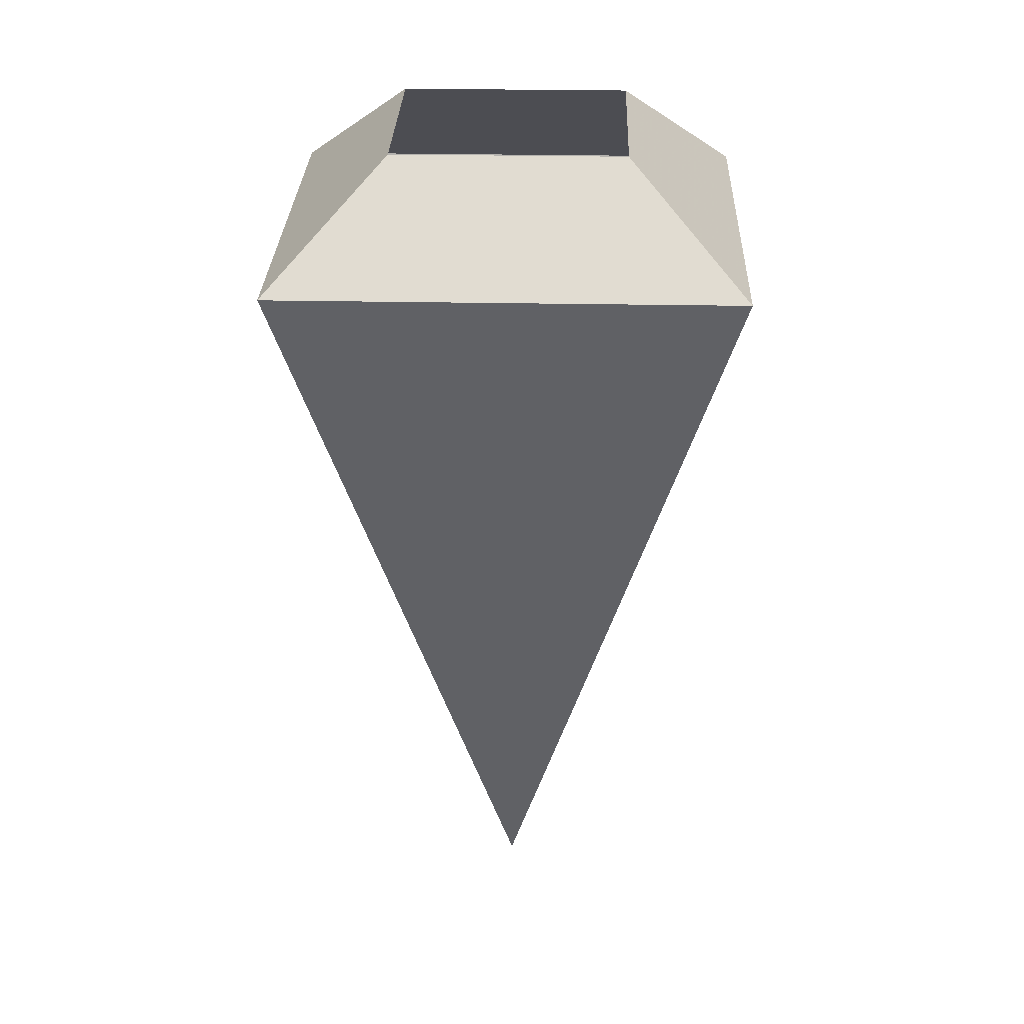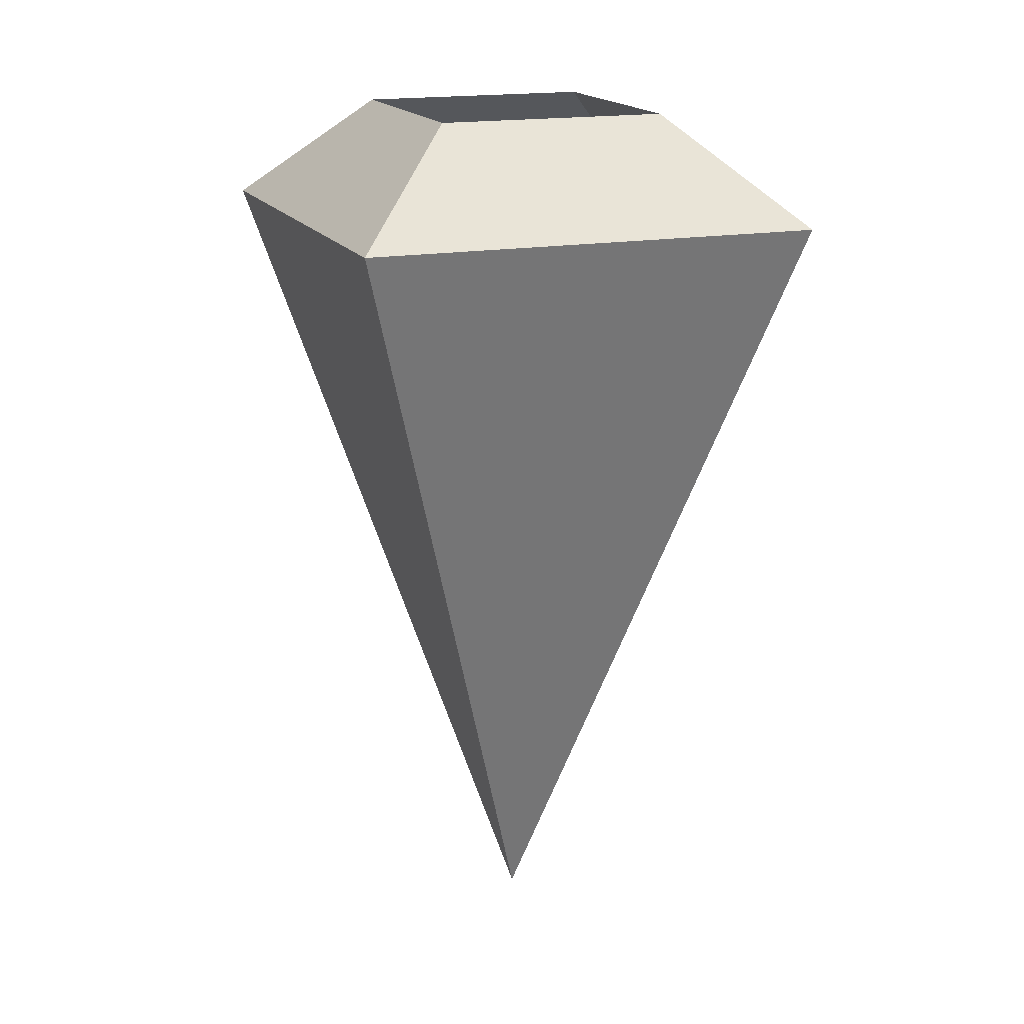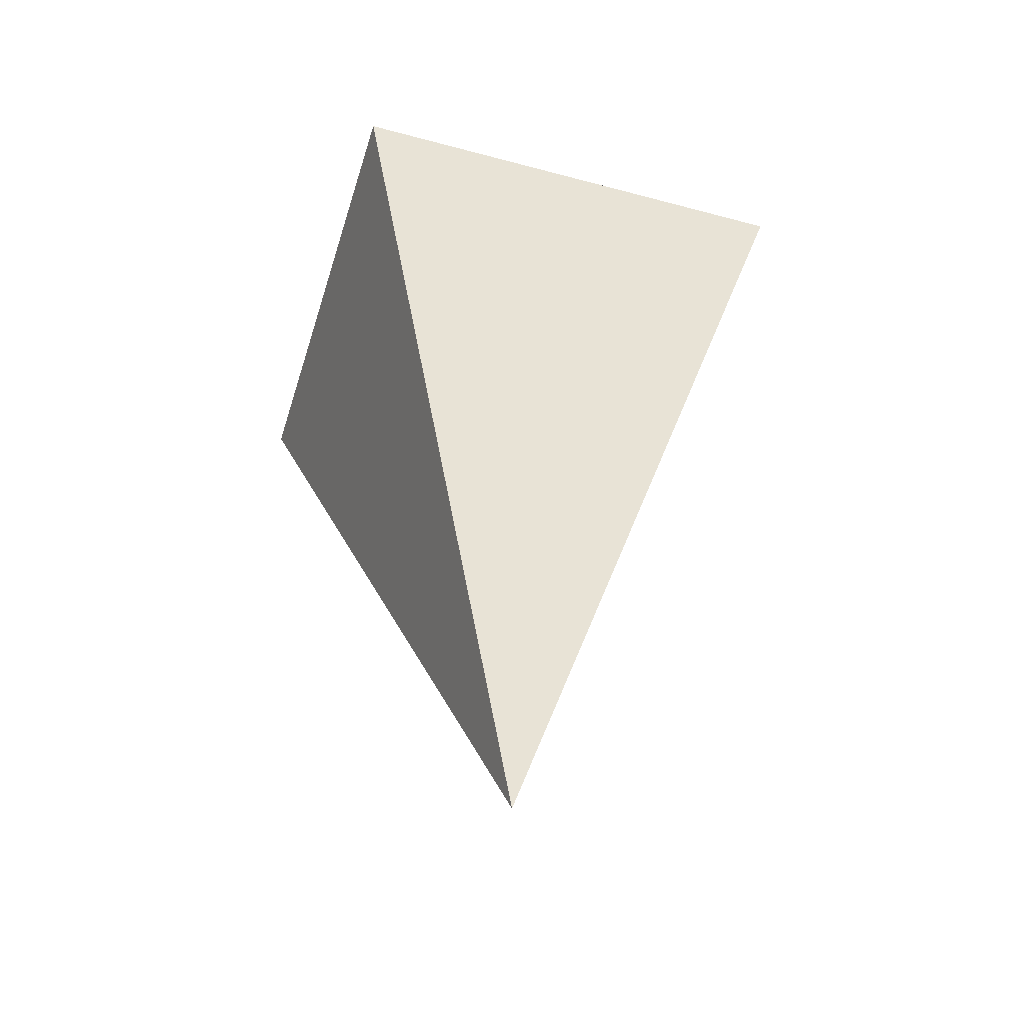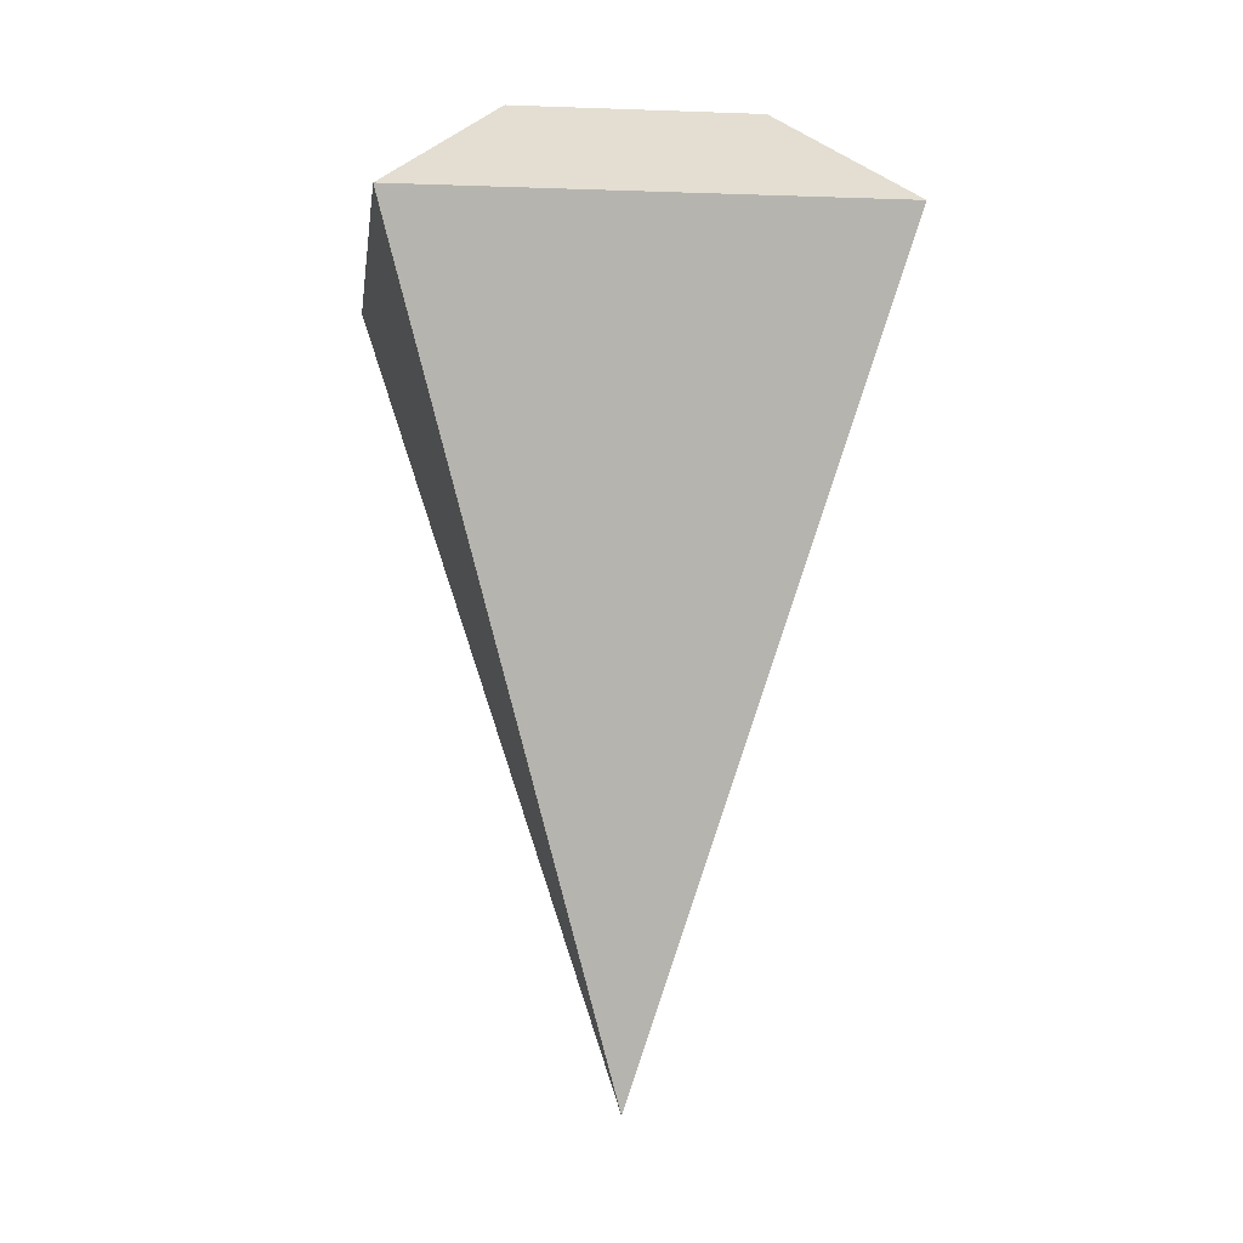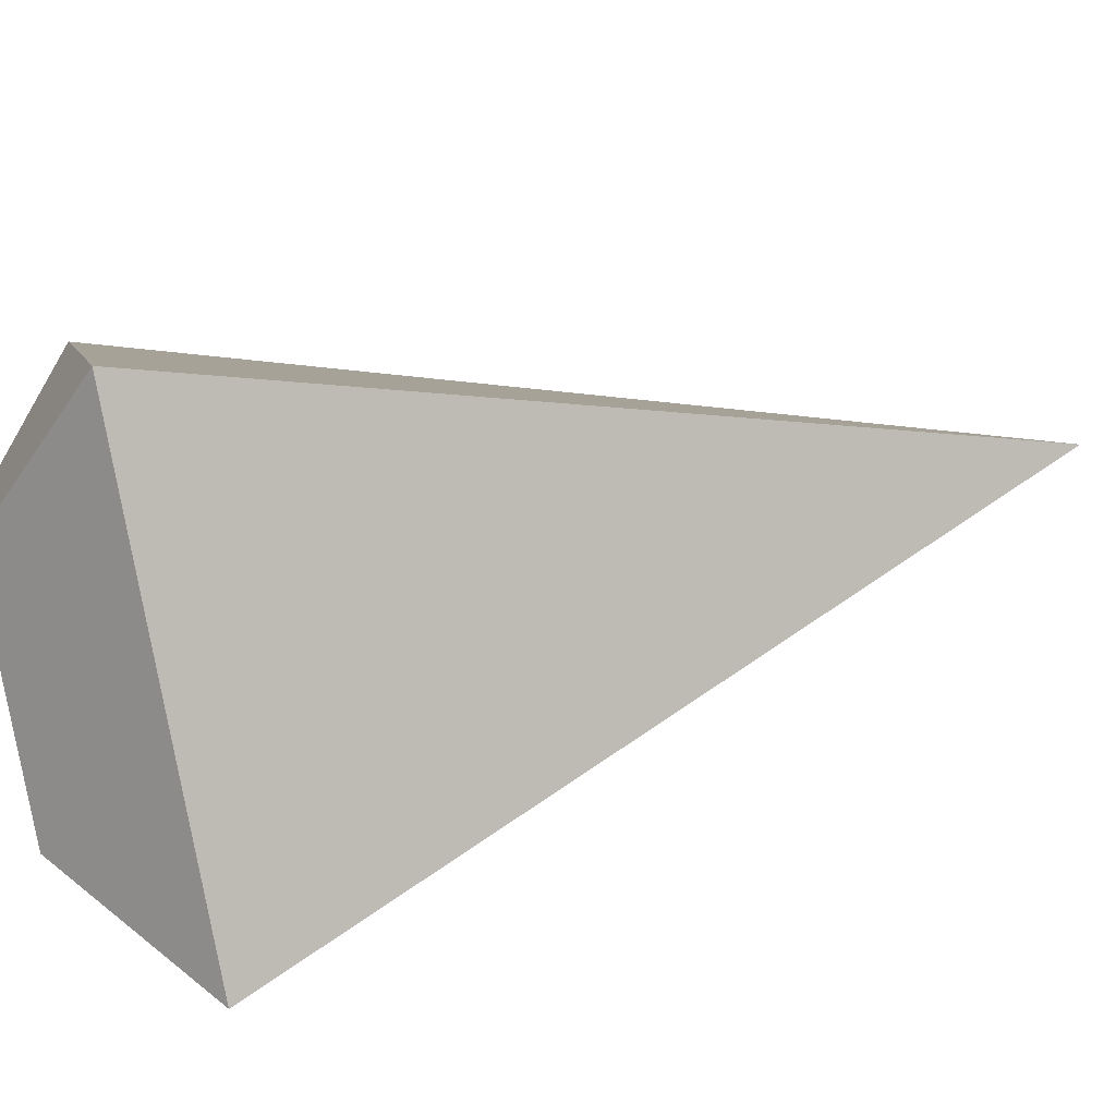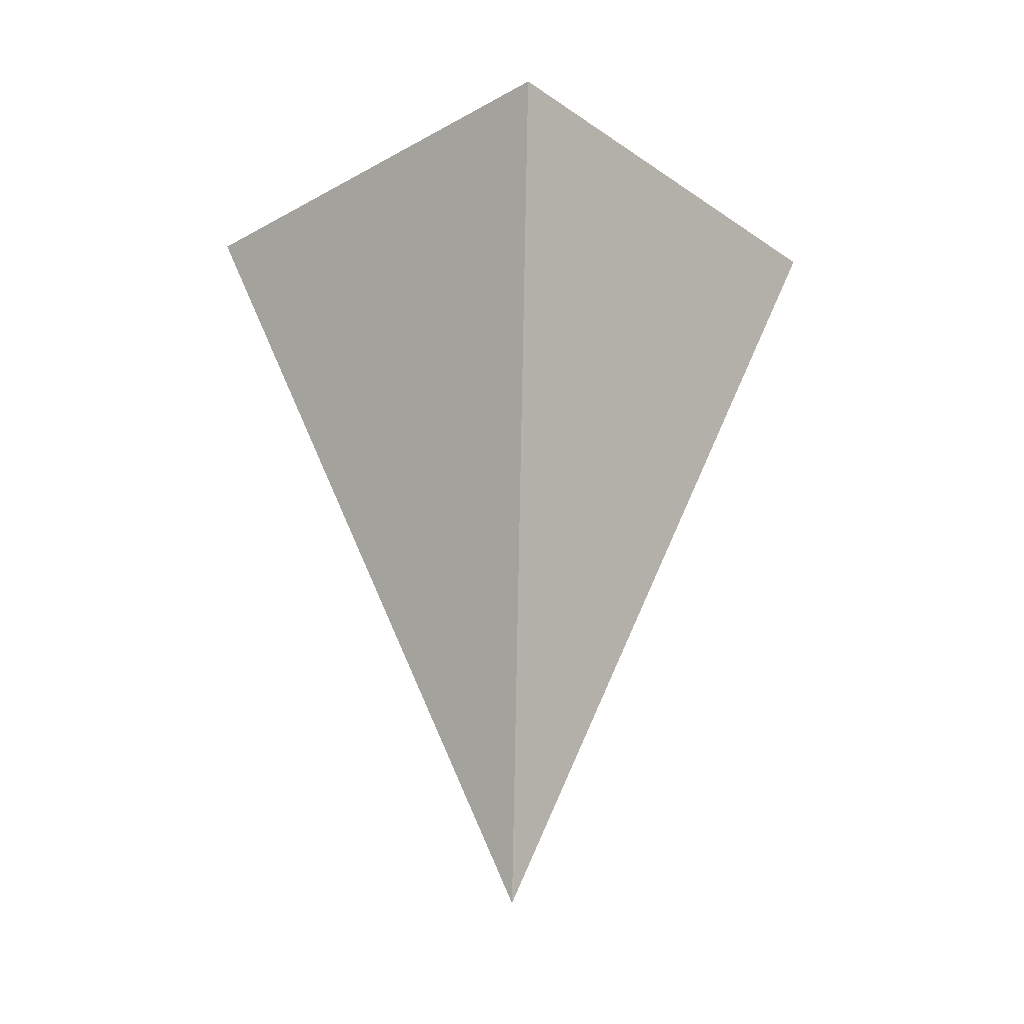
<metadata>
{"format":"obj","ext":"obj","renderer":"f3d","projection":"perspective","resolution":1024,"background":"white","views":[{"elev":26.2,"azim":-133.2,"up":"+Y"},{"elev":16.3,"azim":-155.5,"up":"+Y"},{"elev":-50.4,"azim":118.4,"up":"+Y"},{"elev":-7.0,"azim":128.5,"up":"+Y"},{"elev":52.1,"azim":-105.4,"up":"+Z"},{"elev":-26.1,"azim":87.1,"up":"+Y"}]}
</metadata>
<code>
v 0.05826 -0.8576 -0.000498
v 0.001884 -0.99 -0.000498
v 0.001884 -0.8576 -0.05687
v 0.001884 -0.8576 0.05588
v -0.05449 -0.8576 -0.000498
v 0.03007 -0.8392 -0.000498
v -0.0263 -0.8392 -0.000498
v 0.001884 -0.8392 -0.02869
v 0.001884 -0.8392 0.02769
f 1 2 3
f 3 2 1
f 4 2 1
f 1 2 4
f 3 2 5
f 5 2 3
f 3 6 1
f 1 6 3
f 5 2 4
f 4 2 5
f 6 4 1
f 1 4 6
f 7 3 5
f 5 3 7
f 6 3 8
f 8 3 6
f 5 9 4
f 4 9 5
f 4 6 9
f 9 6 4
f 3 7 8
f 8 7 3
f 9 5 7
f 7 5 9

</code>
